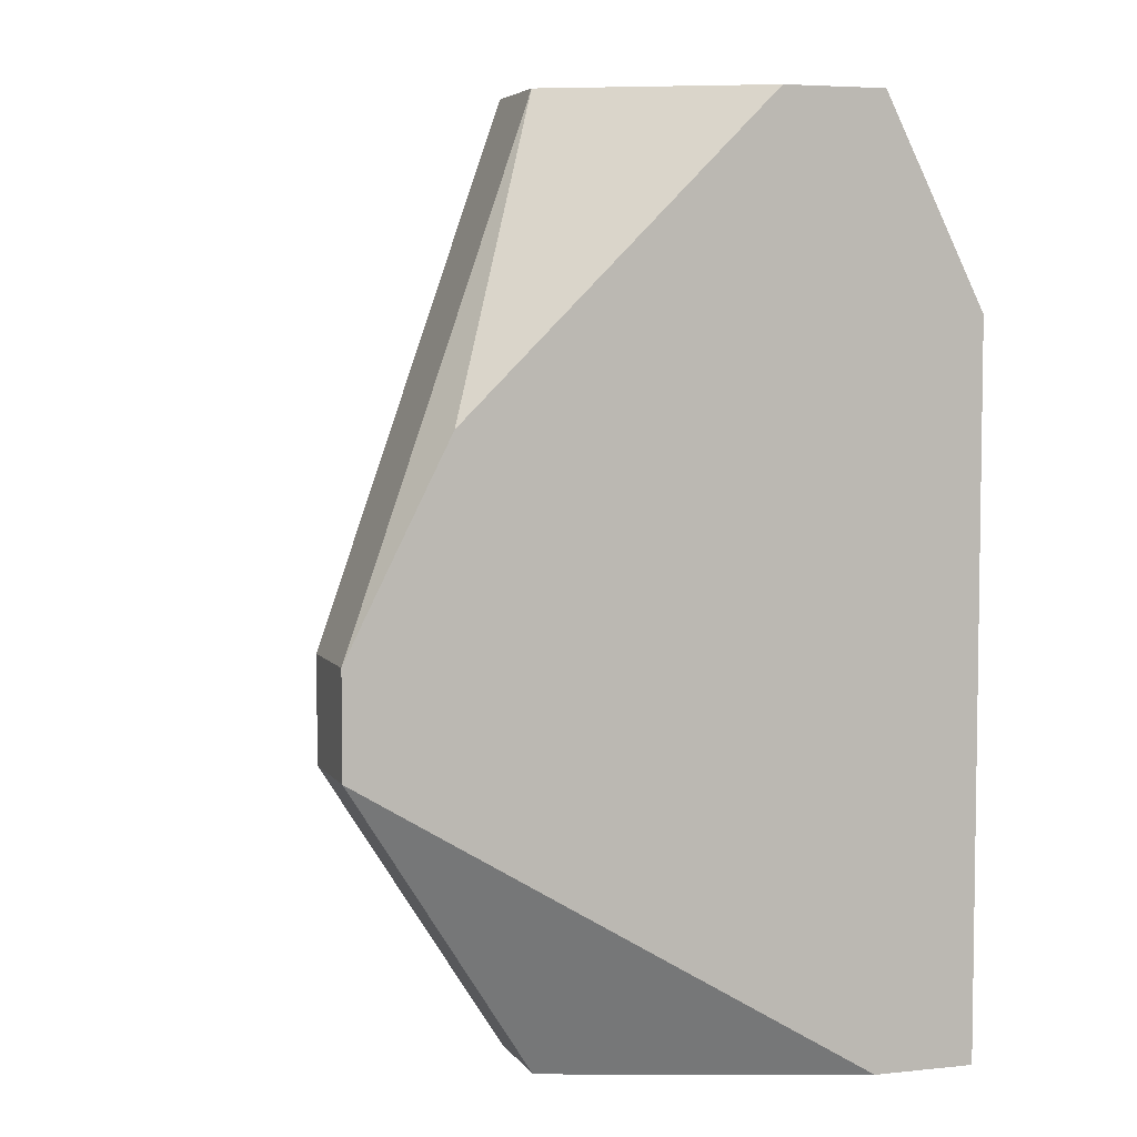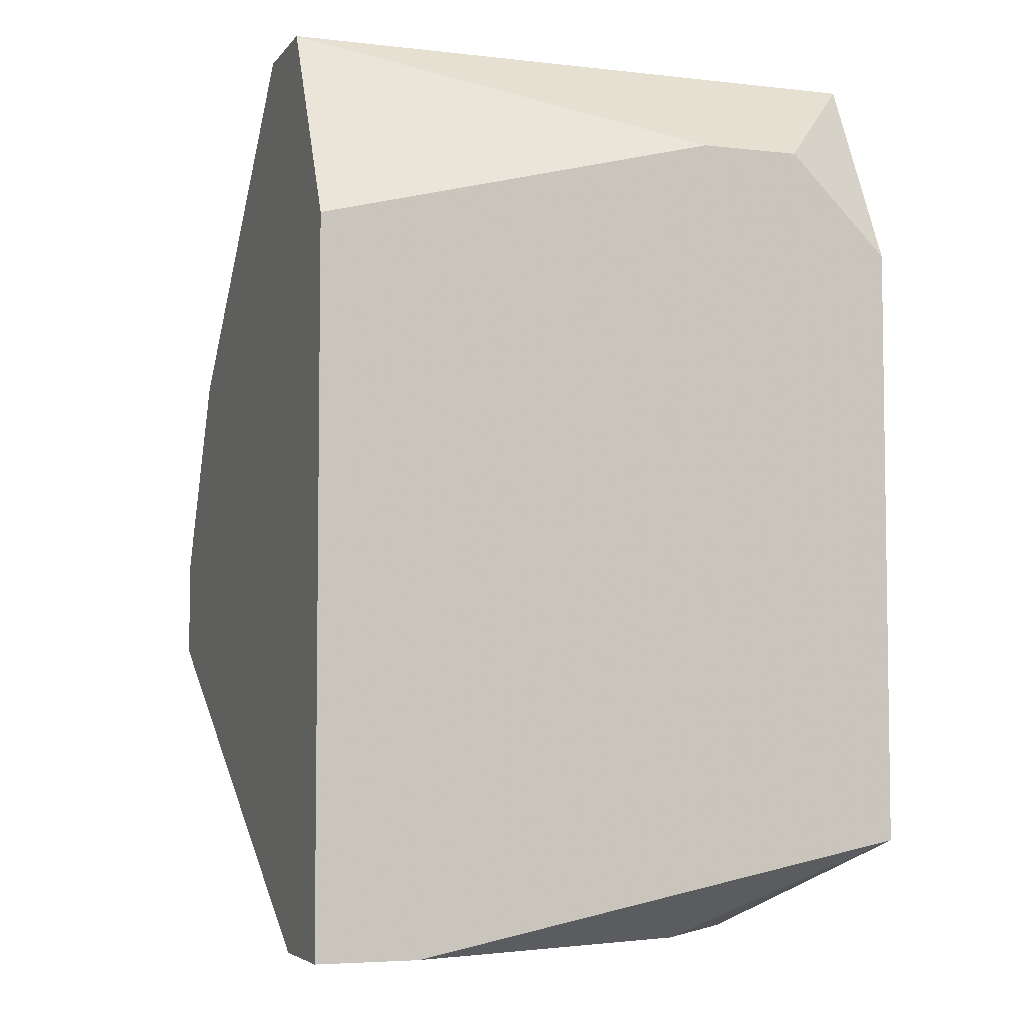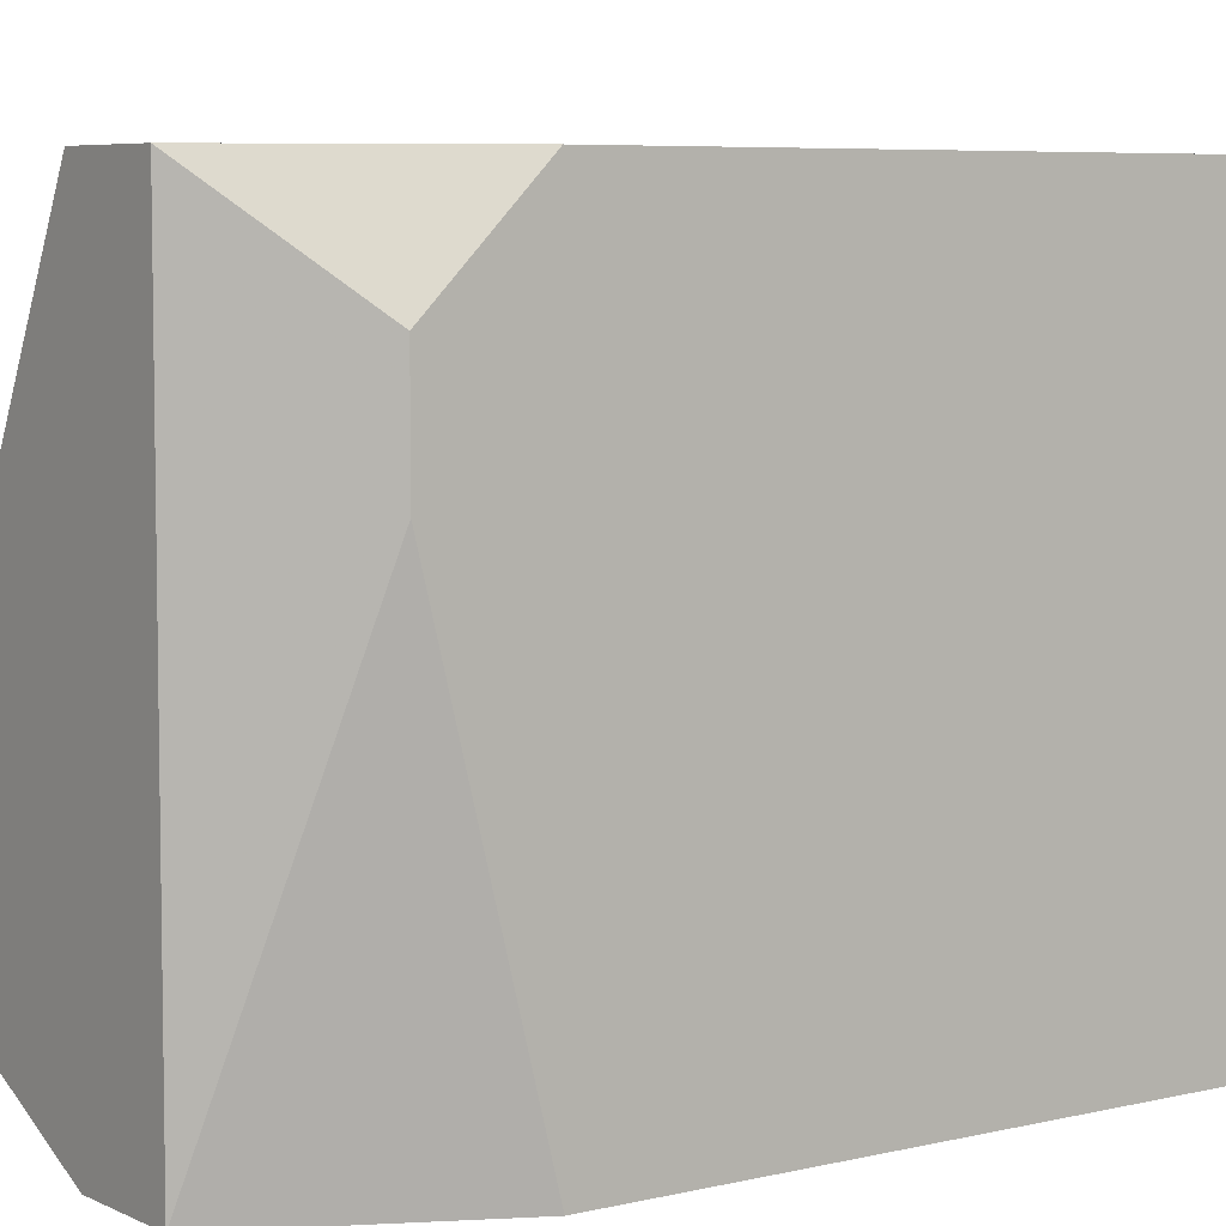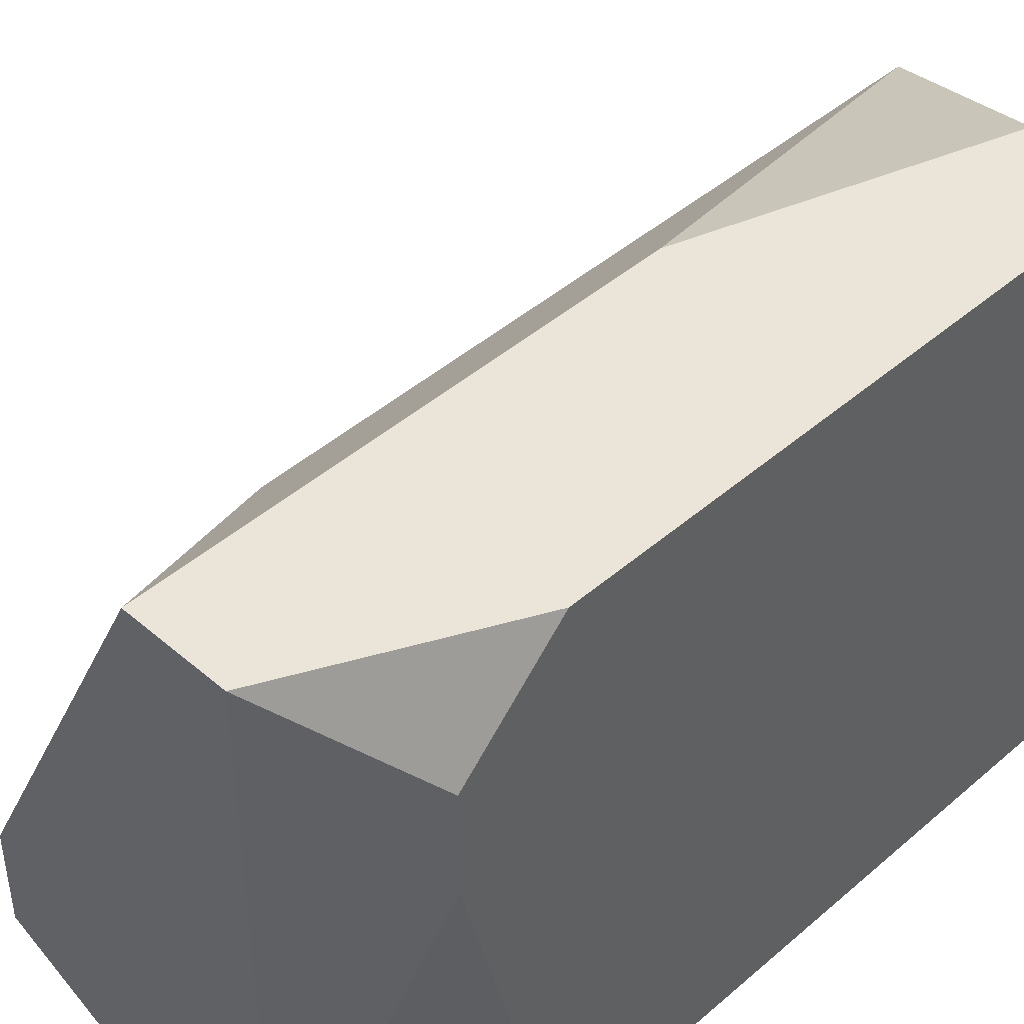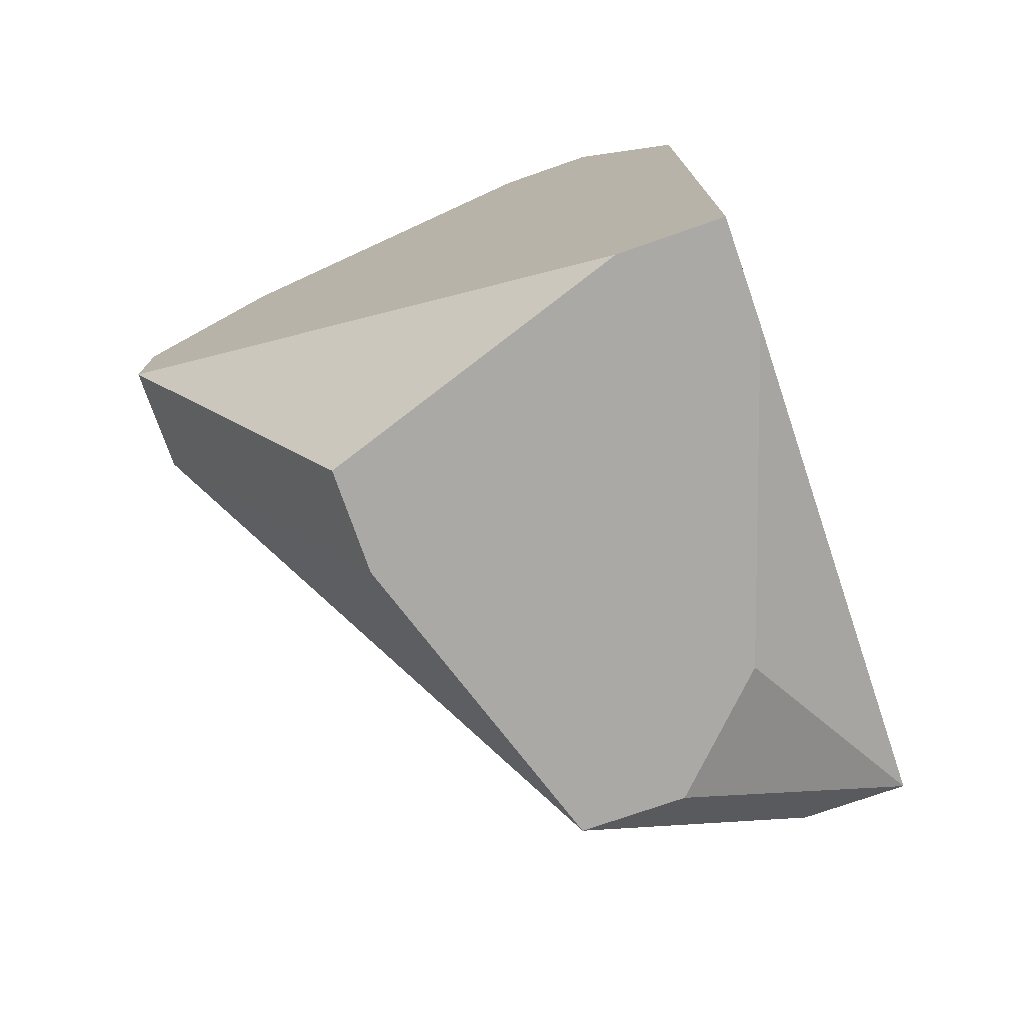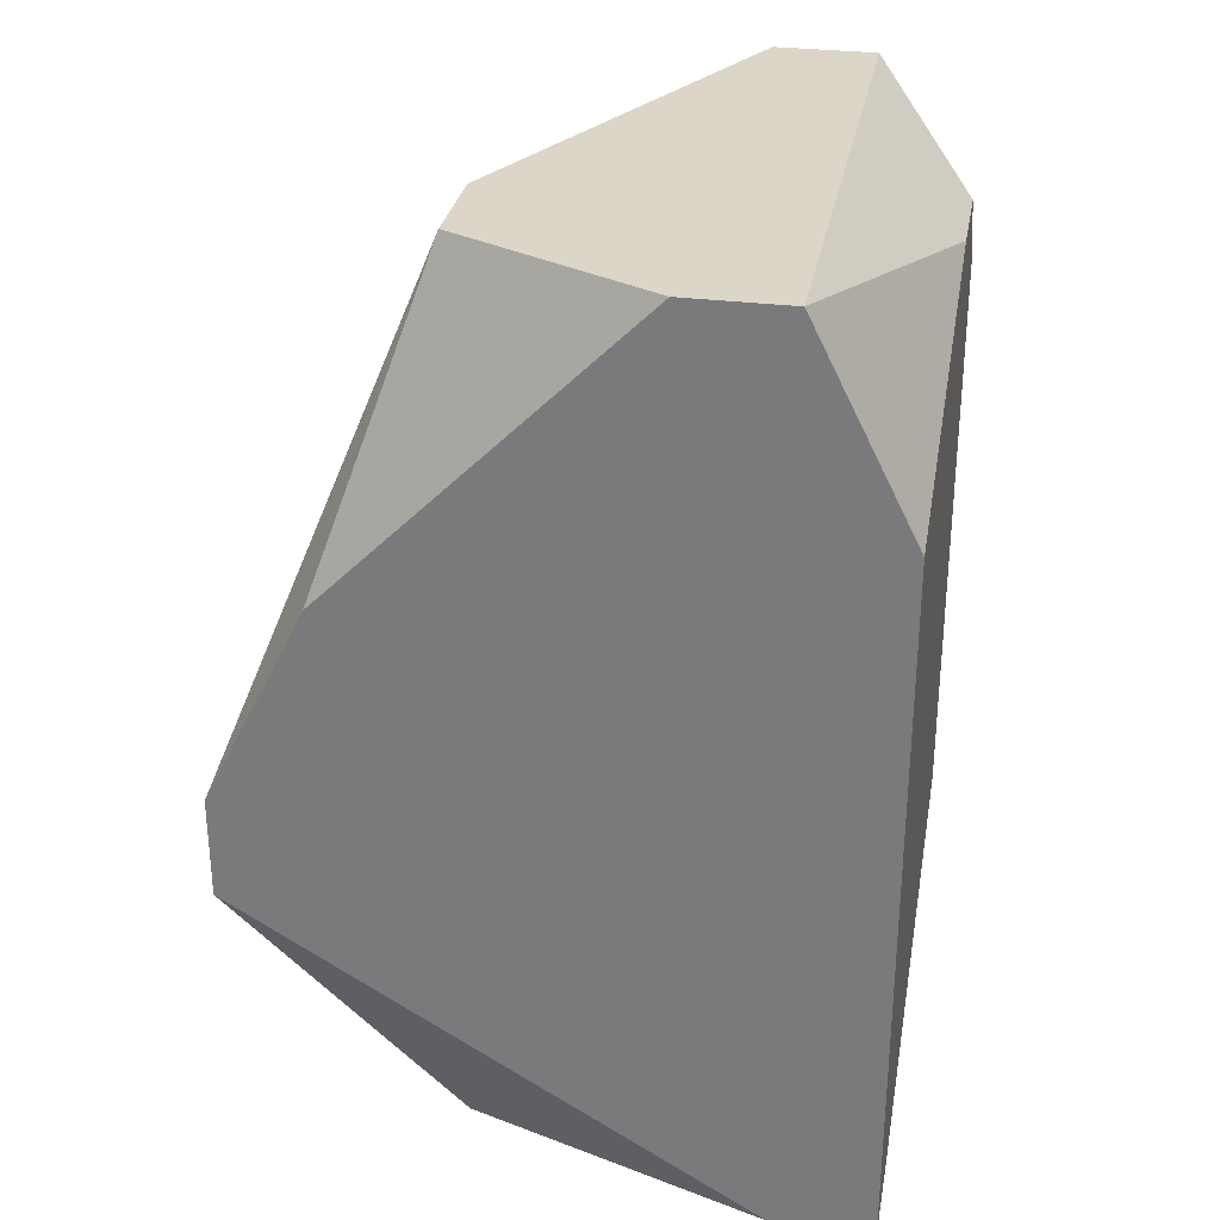
<metadata>
{"format":"obj","ext":"obj","renderer":"f3d","projection":"perspective","resolution":1024,"background":"white","views":[{"elev":5.2,"azim":161.9,"up":"+Y"},{"elev":-5.1,"azim":-109.8,"up":"+Y"},{"elev":6.2,"azim":-125.8,"up":"+Z"},{"elev":44.7,"azim":-135.1,"up":"+Z"},{"elev":-75.3,"azim":-160.8,"up":"+Y"},{"elev":30.2,"azim":-169.6,"up":"+Y"}]}
</metadata>
<code>
v -0.4928 -0.06654 -0.0746
v -0.4773 -0.06654 -0.0746
v -0.4 -0.004671 -0.05913
v -0.4 -0.02014 -0.05913
v -0.4928 -0.06654 -0.05913
v -0.4 -0.004671 -0.0746
v -0.4 -0.02014 -0.0746
v -0.4155 0.02626 -0.0746
v -0.4309 0.07267 -0.04366
v -0.4309 0.07267 -0.05913
v -0.4309 -0.06654 -0.04366
v -0.4309 -0.06654 -0.05913
v -0.4464 0.04173 0.002743
v -0.4464 -0.06654 0.002743
v -0.4619 -0.06654 0.002743
v -0.4773 0.07267 0.01821
v -0.4619 0.07267 0.01821
v -0.4773 0.07267 -0.0746
v -0.4619 0.07267 -0.0746
v -0.4619 -0.004671 0.01821
v -0.4928 -0.05107 0.01821
v -0.4773 -0.05107 0.01821
v -0.4773 -0.06654 -0.01273
v -0.4928 0.0572 0.002743
v -0.4928 0.0572 -0.01273
v -0.4928 0.04173 0.01821
v -0.4928 0.04173 -0.0746
f 23 15 21
f 2 7 12
f 17 3 9
f 4 14 11
f 4 11 12
f 4 12 7
f 5 23 21
f 5 1 2
f 5 2 12
f 5 12 11
f 5 11 14
f 5 14 15
f 5 15 23
f 26 16 24
f 6 3 4
f 6 4 7
f 6 7 2
f 6 2 1
f 6 1 27
f 6 27 18
f 6 18 19
f 6 19 8
f 10 8 19
f 10 19 18
f 10 18 16
f 10 16 17
f 10 17 9
f 10 9 3
f 10 3 6
f 10 6 8
f 13 17 20
f 13 20 14
f 13 14 4
f 13 4 3
f 13 3 17
f 25 18 27
f 25 27 1
f 25 1 5
f 25 5 21
f 25 21 26
f 25 26 24
f 25 24 16
f 25 16 18
f 22 20 17
f 22 17 16
f 22 16 26
f 22 26 21
f 22 21 15
f 22 15 14
f 22 14 20

</code>
